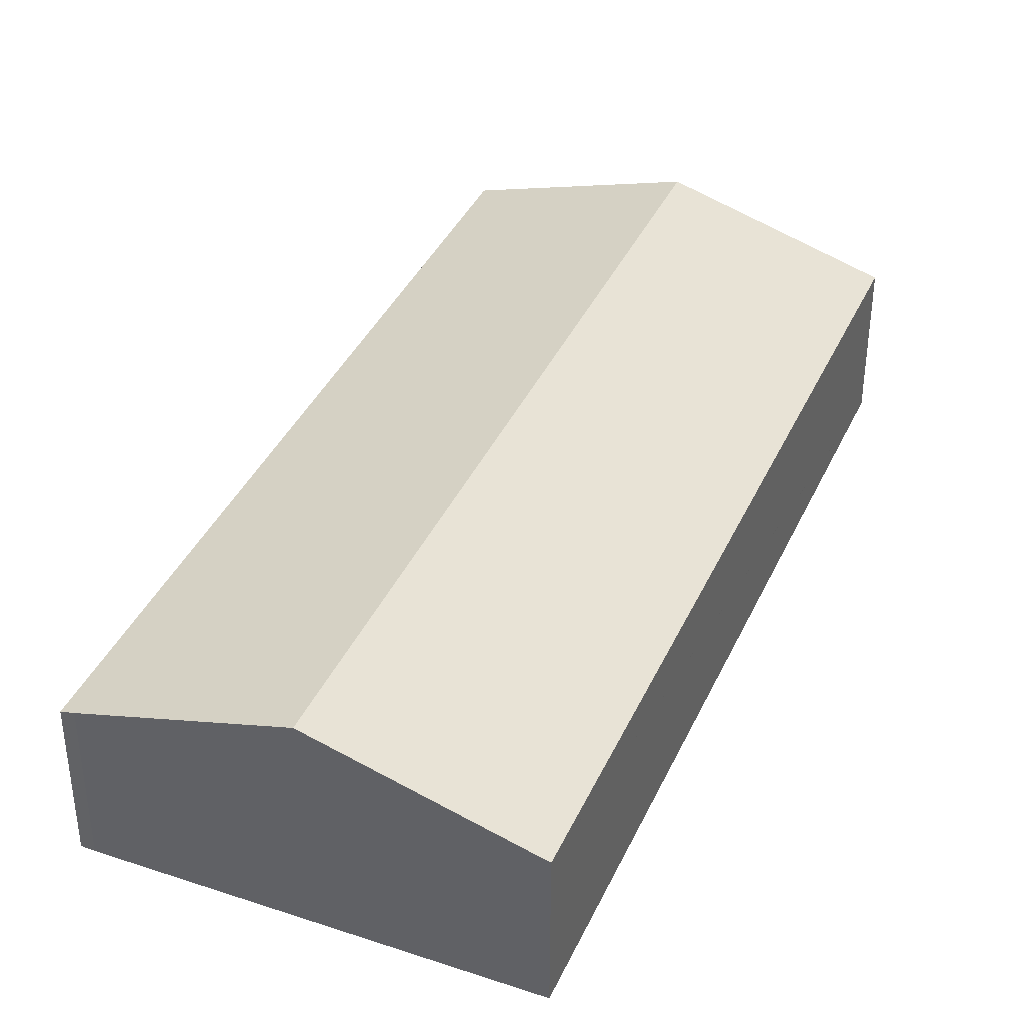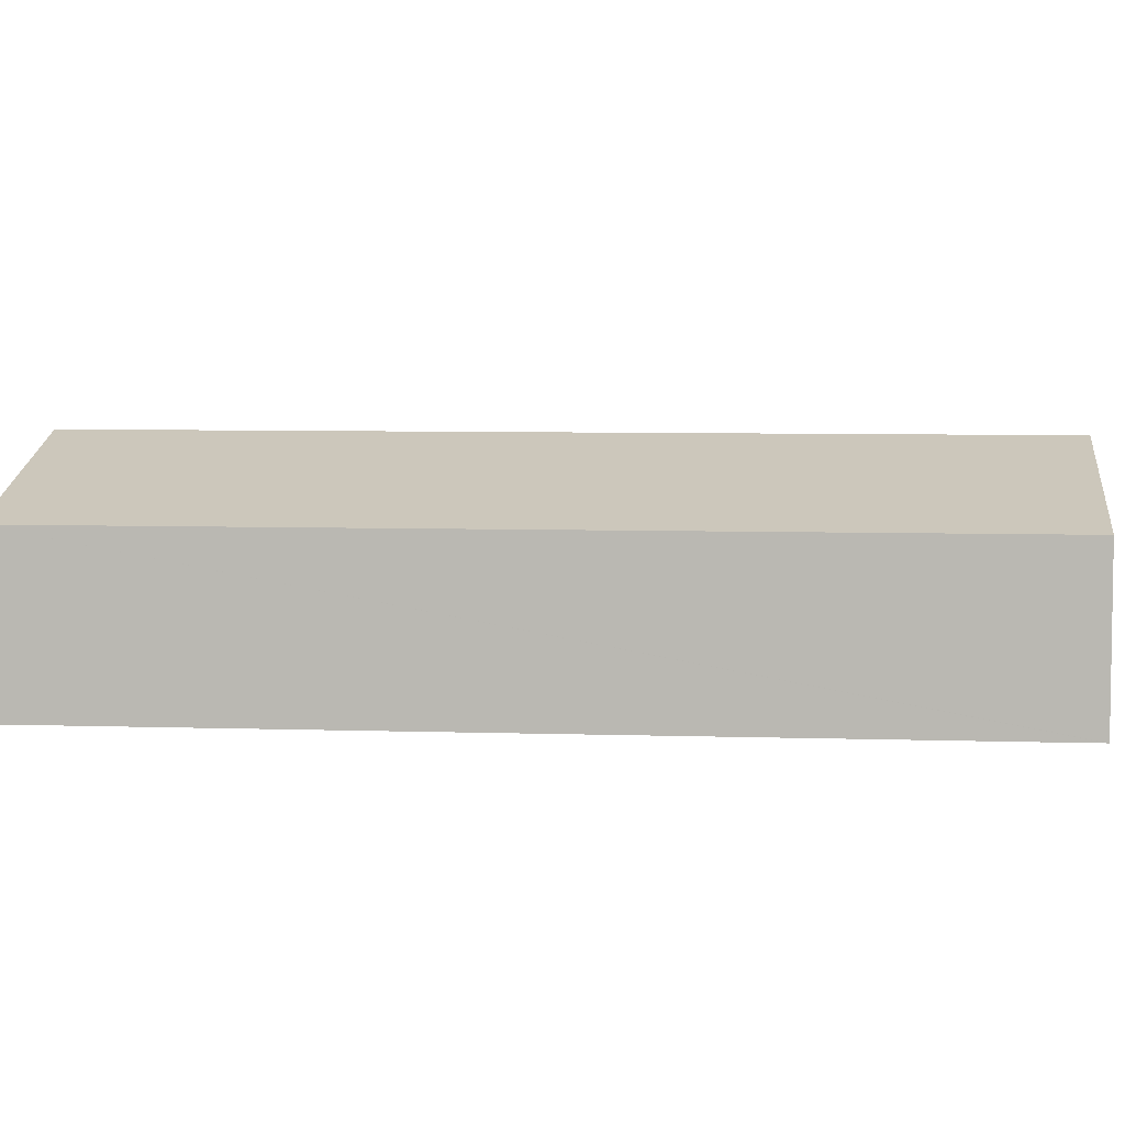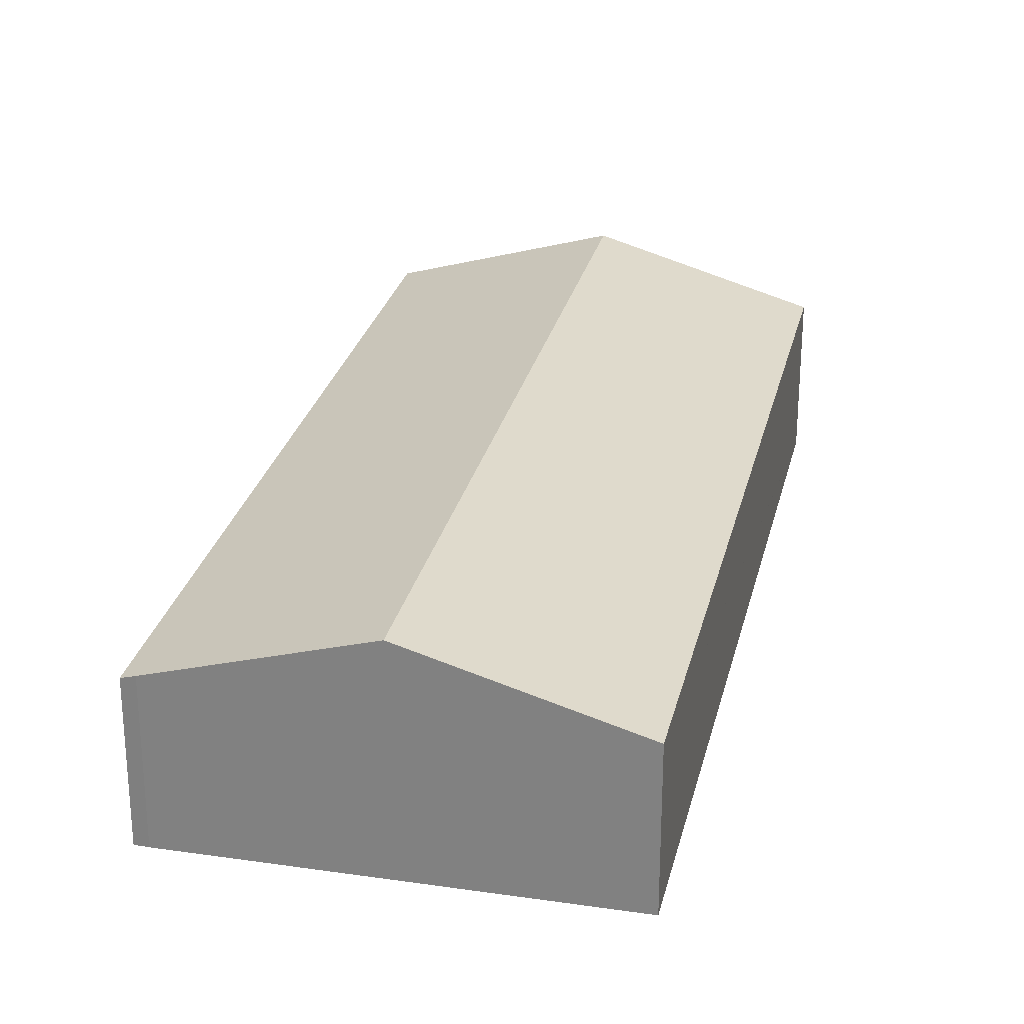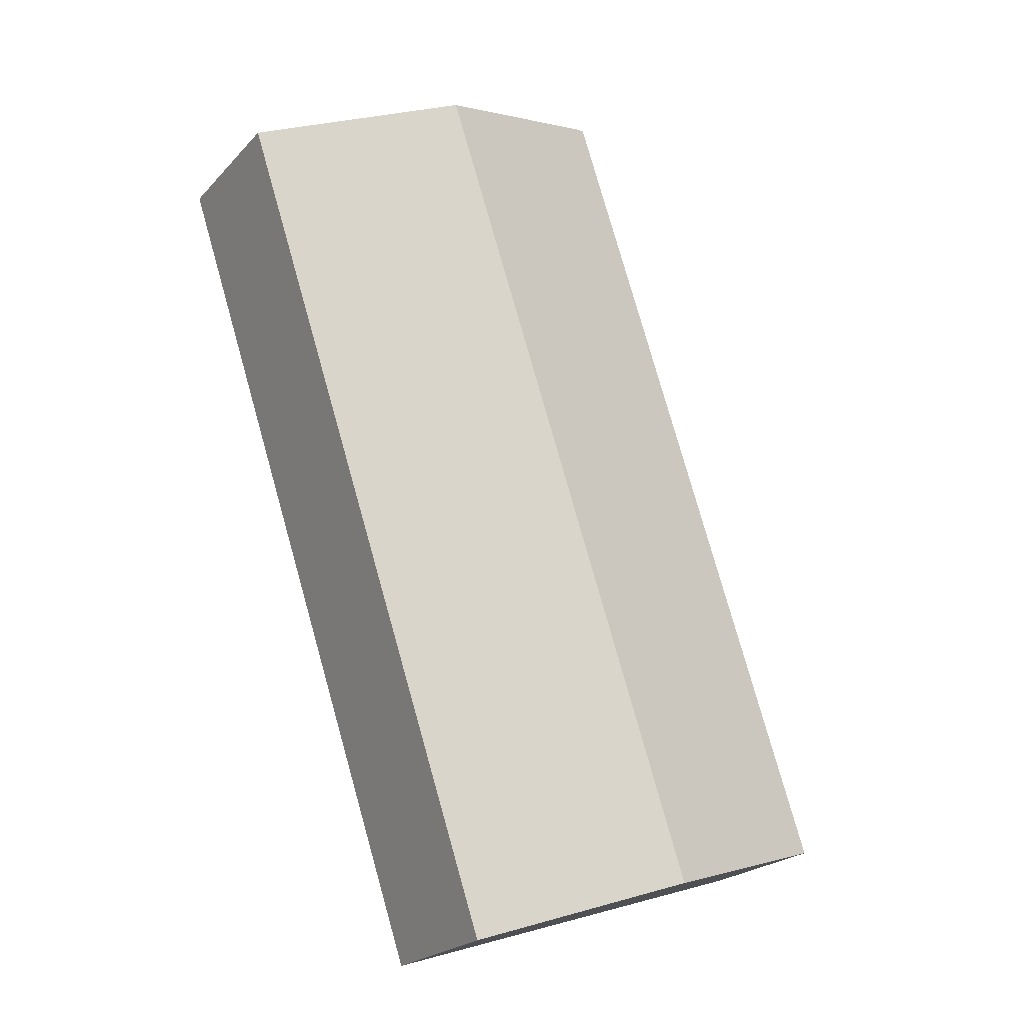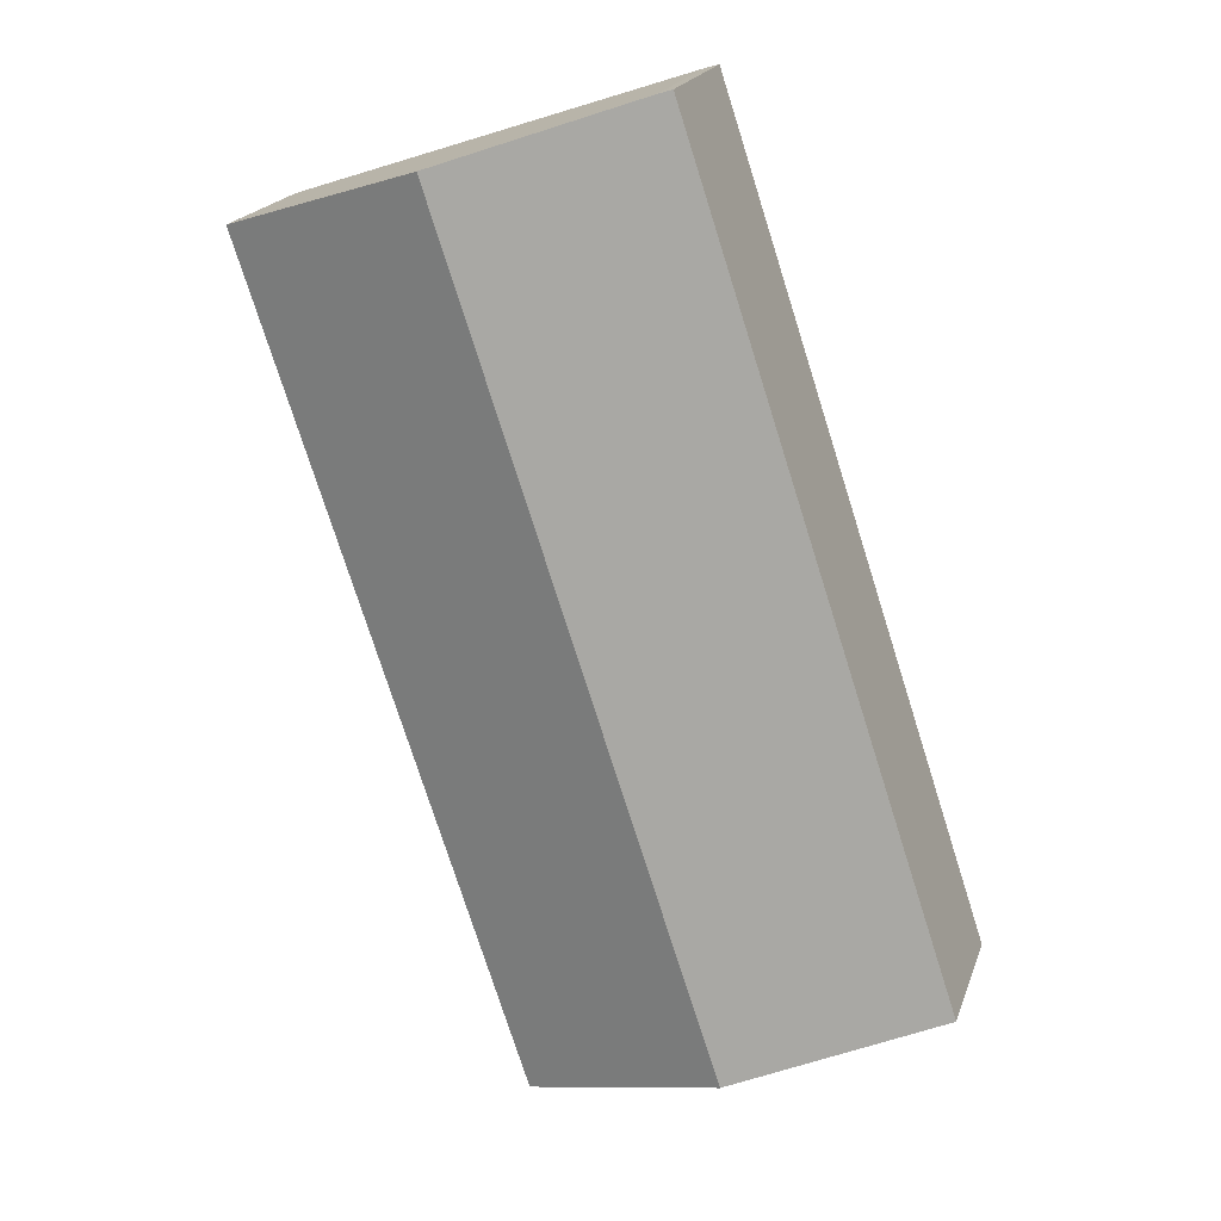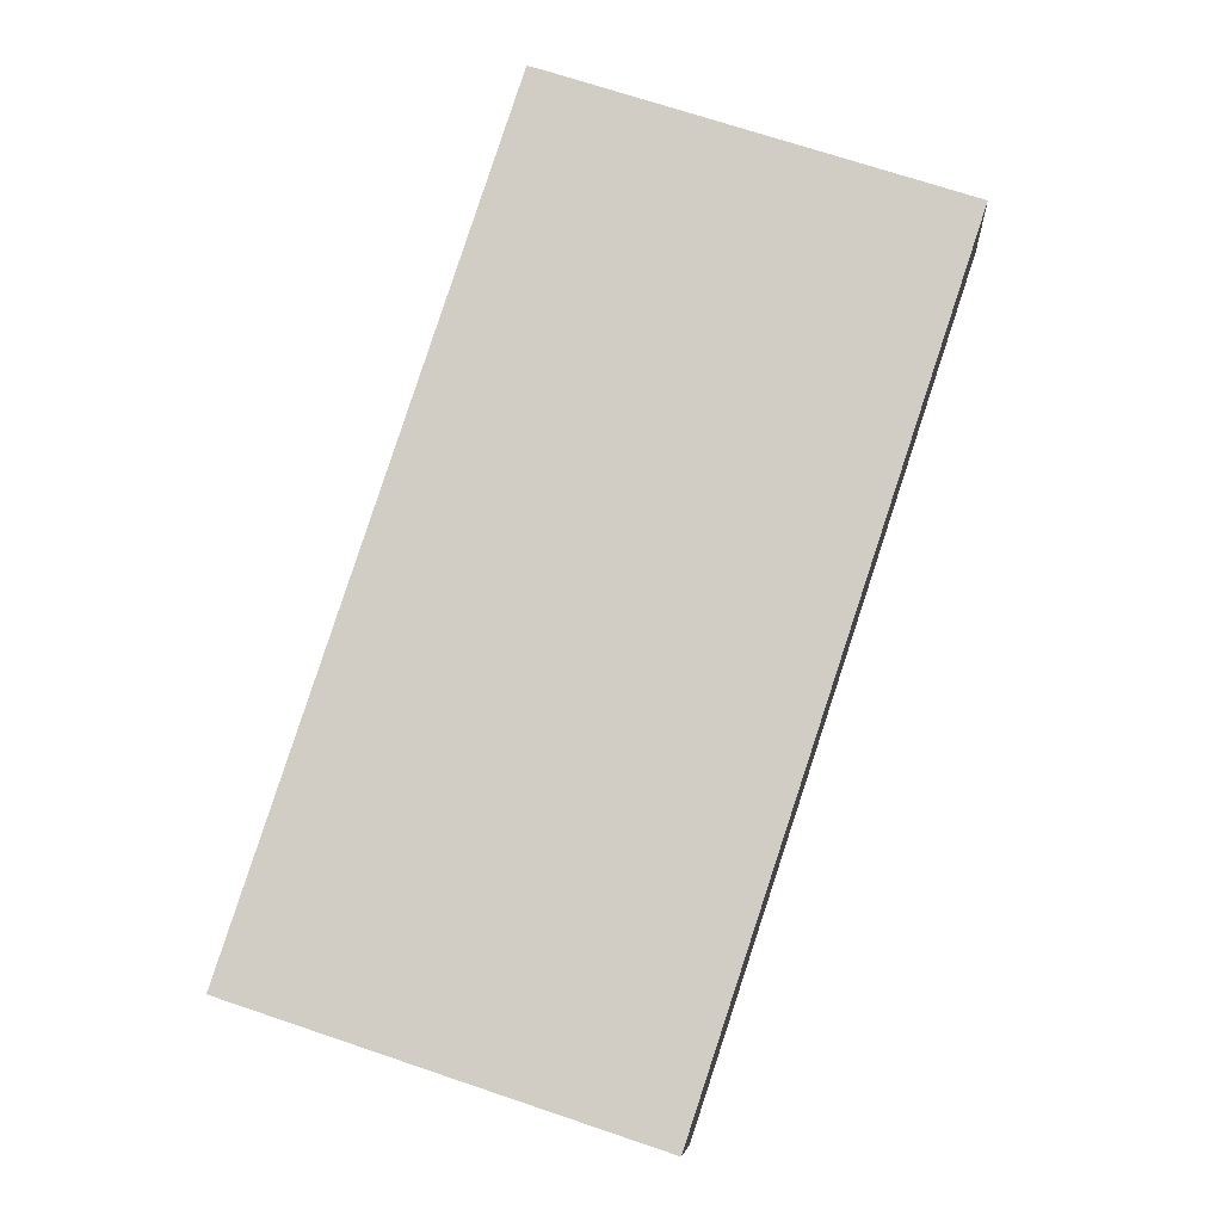
<metadata>
{"format":"obj","ext":"obj","renderer":"f3d","projection":"perspective","resolution":1024,"background":"white","views":[{"elev":38.9,"azim":41.1,"up":"+Y"},{"elev":6.0,"azim":114.1,"up":"+Y"},{"elev":27.2,"azim":31.1,"up":"+Y"},{"elev":-22.4,"azim":149.3,"up":"+Z"},{"elev":19.9,"azim":-163.7,"up":"+Z"},{"elev":-8.4,"azim":4.3,"up":"+Z"}]}
</metadata>
<code>
v  10.74 11.52 -3.55
v  21.48 8.268 -7.039
v  21.46 8.268 -7.094
v  35.84 8.258 36.32
v  25.09 11.52 39.9
v  0 8.262 5.059e-16
v  0.025 8.262 0.076
v  14.34 8.262 43.44
v  15.04 8.47 43.24
v  21.46 4.344e-16 -7.094
v  10.74 2.174e-16 -3.55
v  0 0 0
v  14.34 -2.66e-15 43.44
v  0.025 -4.654e-18 0.076
v  15.04 -2.647e-15 43.24
v  25.09 -2.443e-15 39.9
v  35.84 -2.224e-15 36.32
v  21.48 4.31e-16 -7.039
g defaultobject
f 1 2 3
f 2 1 4
f 4 1 5
f 6 5 1
f 5 6 7
f 5 7 8
f 5 8 9
f 10 1 3
f 1 10 11
f 1 11 6
f 6 11 12
f 12 7 6
f 7 12 8
f 8 12 13
f 13 12 14
f 8 15 9
f 15 8 13
f 15 5 9
f 5 15 16
f 5 16 4
f 4 16 17
f 2 10 3
f 10 2 4
f 10 4 18
f 18 4 17
f 14 15 13
f 15 14 12
f 15 12 11
f 15 11 16
f 16 11 17
f 17 11 18
f 18 11 10

</code>
